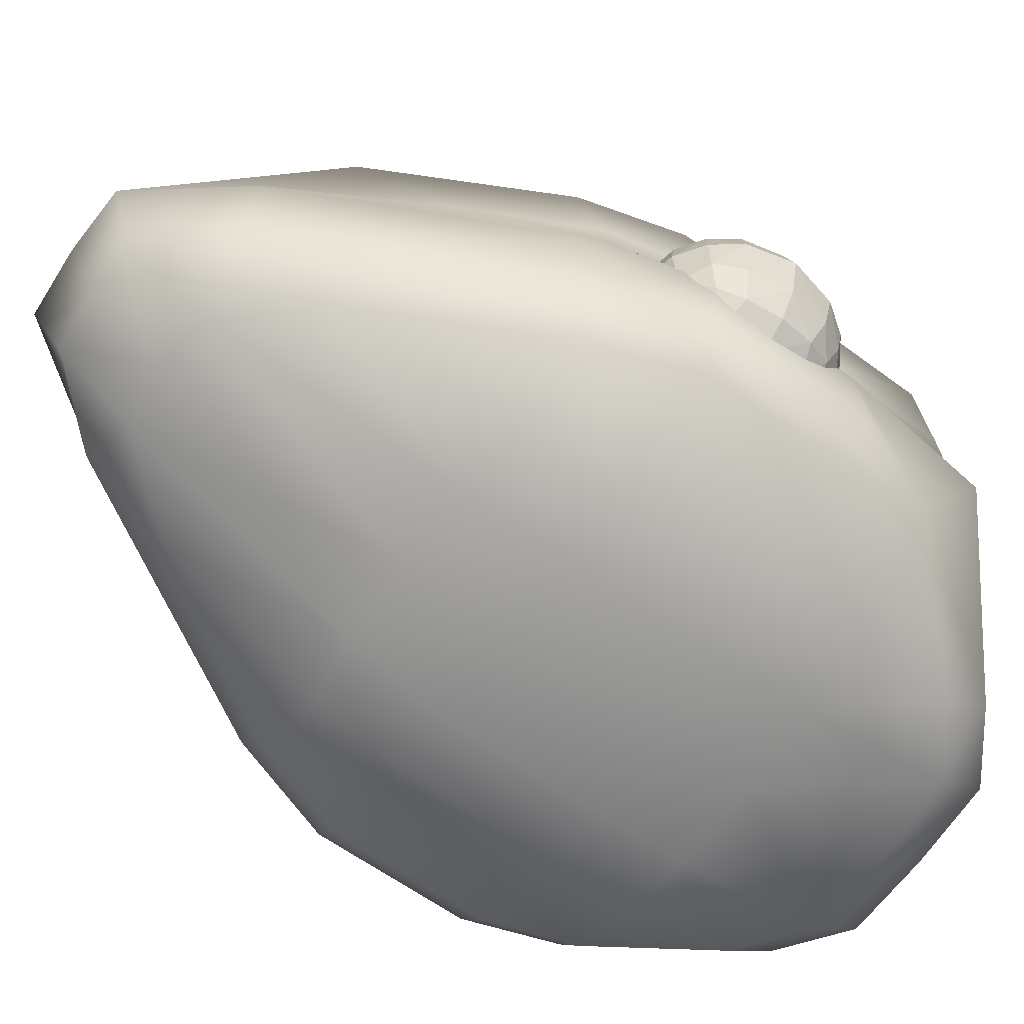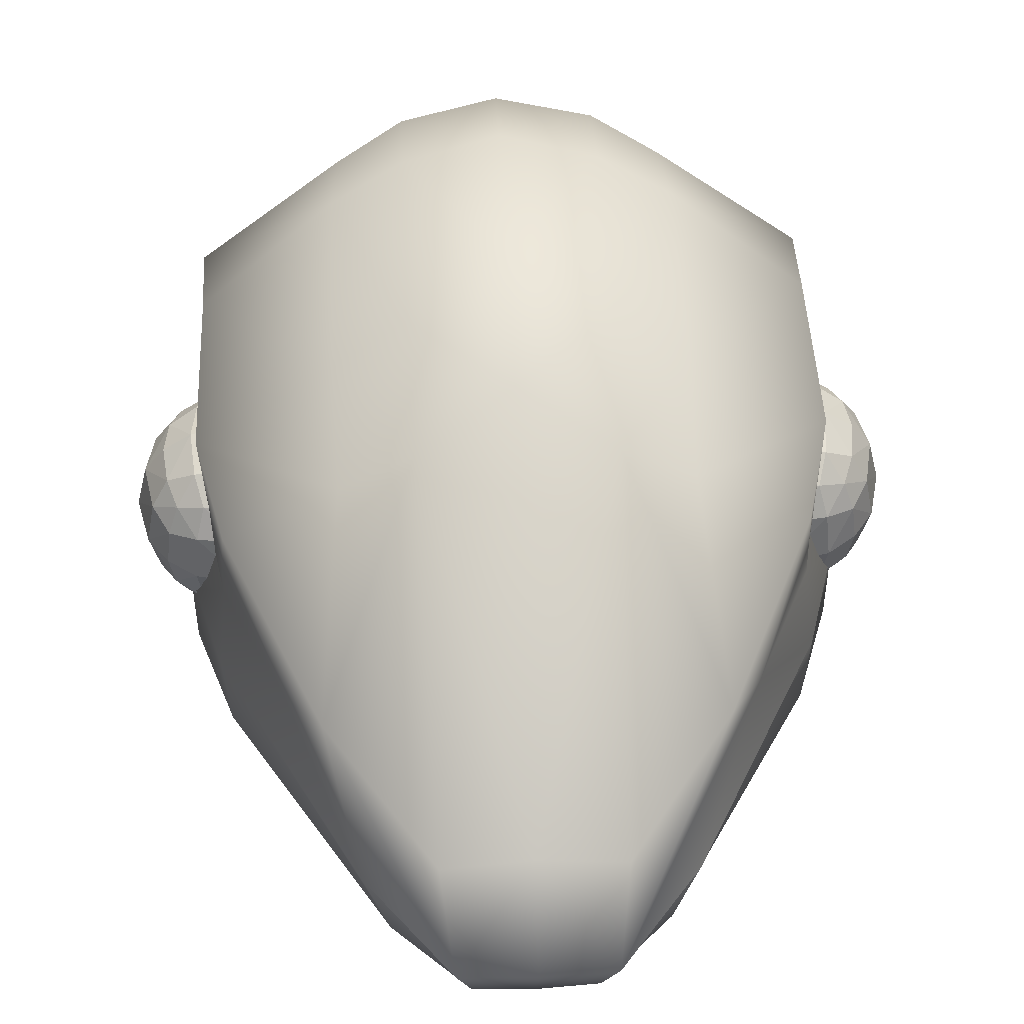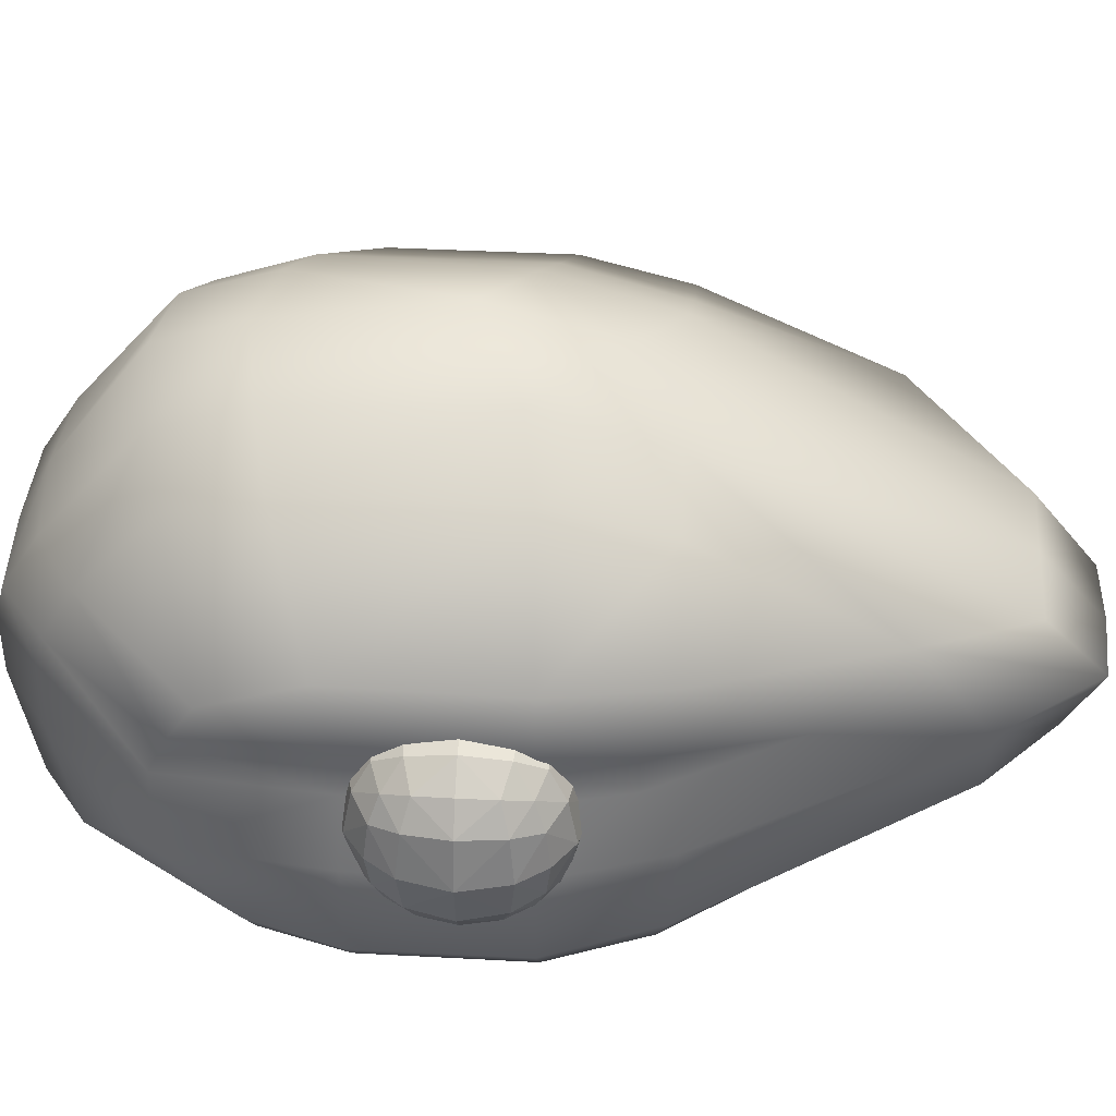
<metadata>
{"format":"obj","ext":"obj","renderer":"f3d","projection":"perspective","resolution":1024,"background":"white","views":[{"elev":-65.9,"azim":55.0,"up":"+Y"},{"elev":49.6,"azim":-2.7,"up":"+Y"},{"elev":42.1,"azim":-86.3,"up":"+Y"}]}
</metadata>
<code>
o head
v 0 3.833 -1.268
v 0 4.04 -1.267
v 0 4.352 -1.132
v 0 4.148 -1.239
v 0 4.77 -0.8257
v 0 4.86 -0.5533
v 0 3.295 -1.037
v 0 3.444 -1.201
v 0 3.217 -0.547
v 0 3.197 -0.2552
v 0 4.18 1.554
v 0 3.935 1.765
v 0 4.834 0.4426
v 0 4.955 0.04045
v 0 3.547 1.427
v 0 3.709 1.667
v -0 3.265 0.5996
v 0 3.199 0.2547
v 0.5198 3.246 -0.2552
v 0.2932 3.201 -0.2552
v 0.2932 3.221 -0.5471
v 0.5084 3.259 -0.5263
v 0.2932 3.297 -1.016
v 0.2893 3.445 -1.192
v 0.5038 3.464 -1.043
v 0.5045 3.315 -0.8689
v 0.8595 3.384 -0.2552
v 0.7651 3.365 -0.5241
v 0.8753 3.524 -0.5403
v 0.9821 3.544 -0.2529
v 0.4894 4.157 -1.082
v 0.2893 4.148 -1.23
v 0.2904 4.338 -1.11
v 0.4936 4.336 -0.9817
v 0.2904 4.716 -0.795
v 0.2905 4.81 -0.5042
v 0.5065 4.702 -0.4529
v 0.4948 4.613 -0.7308
v 0.8802 4.188 -0.6918
v 0.9195 4.356 -0.5973
v 0.9078 4.441 -0.3068
v 0.9 4.193 -0.2564
v 0.2685 3.269 0.5995
v 0.2917 3.203 0.2547
v 0.5185 3.248 0.2546
v 0.492 3.3 0.5631
v 0.8631 3.388 0.2546
v 0.9831 3.547 0.2536
v 0.8677 3.574 0.6001
v 0.7659 3.412 0.562
v 0.1916 3.539 1.391
v 0.4199 3.496 1.14
v 0.398 3.676 1.43
v 0.1799 3.708 1.657
v 0.5068 4.705 0.2223
v 0.2902 4.84 0.1817
v 0.284 4.718 0.5844
v 0.4979 4.602 0.5915
v 0.2562 4.162 1.559
v 0.2227 3.935 1.753
v 0.4675 3.928 1.433
v 0.672 4.113 0.9362
v 0.5578 4.324 1.192
v 0.914 4.438 0.251
v 0.832 4.408 0.592
v 0.8536 4.179 0.5081
v 0.9021 4.192 0.2542
v -0.2932 3.221 -0.5471
v -0.2932 3.201 -0.2552
v -0.5198 3.246 -0.2552
v -0.5084 3.259 -0.5263
v -0.8595 3.384 -0.2552
v -0.9821 3.544 -0.2529
v -0.8753 3.524 -0.5403
v -0.7651 3.365 -0.5241
v -0.2932 3.297 -1.016
v -0.5045 3.315 -0.8689
v -0.5038 3.464 -1.043
v -0.2893 3.445 -1.192
v -0.5065 4.702 -0.4529
v -0.2905 4.81 -0.5042
v -0.2904 4.716 -0.795
v -0.4948 4.613 -0.7308
v -0.2904 4.338 -1.11
v -0.2893 4.148 -1.23
v -0.4894 4.157 -1.082
v -0.4936 4.336 -0.9817
v -0.9078 4.441 -0.3068
v -0.9195 4.356 -0.5973
v -0.8802 4.188 -0.6918
v -0.9 4.193 -0.2564
v -0.5185 3.248 0.2546
v -0.2917 3.203 0.2547
v -0.2685 3.269 0.5995
v -0.492 3.3 0.5631
v -0.1916 3.539 1.391
v -0.1799 3.708 1.657
v -0.398 3.676 1.43
v -0.4199 3.496 1.14
v -0.8631 3.388 0.2546
v -0.7659 3.412 0.562
v -0.8677 3.574 0.6001
v -0.9831 3.547 0.2536
v -0.284 4.718 0.5844
v -0.2902 4.84 0.1817
v -0.5068 4.705 0.2223
v -0.4979 4.602 0.5915
v -0.914 4.438 0.251
v -0.9021 4.192 0.2542
v -0.8536 4.179 0.5081
v -0.832 4.408 0.592
v -0.2562 4.162 1.559
v -0.5578 4.324 1.192
v -0.672 4.113 0.9362
v -0.4675 3.928 1.433
v -0.2227 3.935 1.753
v 0.2889 4.04 -1.258
v 0.486 4.041 -1.11
v 0.4988 3.835 -1.11
v 0.2888 3.833 -1.258
v 0.9804 3.848 -0.2533
v 0.9176 3.847 -0.7494
v 0.8536 4.049 -0.7483
v 0.9031 4.05 -0.2533
v 0.9047 4.05 0.2542
v 0.8576 4.062 0.508
v 0.8788 3.862 0.6152
v 0.9821 3.849 0.2542
v -0.8788 3.862 0.6152
v -0.8576 4.062 0.508
v -0.9047 4.05 0.2542
v -0.9821 3.849 0.2542
v -0.2888 3.833 -1.258
v -0.4988 3.835 -1.11
v -0.486 4.041 -1.11
v -0.2889 4.04 -1.258
v -0.9031 4.05 -0.2533
v -0.8536 4.049 -0.7483
v -0.9176 3.847 -0.7494
v -0.9804 3.848 -0.2533
v -0.6062 3.771 -0.1332
v -0.6062 4.158 -0.1332
v -0.6062 3.771 0.2545
v -0.6062 4.158 0.2545
v -0.9938 3.771 -0.1332
v -0.9938 4.158 -0.1332
v -0.9938 3.771 0.2545
v -0.9938 4.158 0.2545
v -0.5626 3.965 -0.1768
v -0.5626 3.965 0.298
v -1.037 3.965 0.298
v -1.037 3.965 -0.1768
v -0.5626 3.727 0.06063
v -0.5626 4.202 0.06063
v -1.037 3.727 0.06063
v -1.037 4.202 0.06063
v -1.136 3.965 0.06063
v -0.4643 3.965 0.06063
v -0.5762 4.076 -0.1632
v -0.5762 4.076 0.2844
v -1.024 4.076 0.2844
v -1.024 4.076 -0.1632
v -1.1 4.115 0.06063
v -0.4997 4.115 0.06063
v -0.5762 3.853 0.2844
v -1.024 3.853 0.2844
v -1.024 3.853 -0.1632
v -0.5762 3.853 -0.1632
v -0.4997 3.814 0.06063
v -1.1 3.814 0.06063
v -0.5762 3.741 -0.05128
v -1.024 4.188 -0.05128
v -1.1 3.965 -0.08951
v -0.5762 4.188 -0.05128
v -1.024 3.741 -0.05128
v -0.4997 3.965 -0.08951
v -0.5259 4.102 -0.07643
v -1.074 4.102 -0.07643
v -0.5259 3.827 -0.07643
v -1.074 3.827 -0.07643
v -0.5762 4.188 0.1725
v -1.024 3.741 0.1725
v -0.4997 3.965 0.2108
v -0.5762 3.741 0.1725
v -1.024 4.188 0.1725
v -1.1 3.965 0.2108
v -1.074 4.102 0.1977
v -0.5259 4.102 0.1977
v -1.074 3.827 0.1977
v -0.5259 3.827 0.1977
v -0.8 3.727 0.298
v -0.8 4.202 0.298
v -0.8 3.727 -0.1768
v -0.8 4.202 -0.1768
v -0.8 3.965 -0.2751
v -0.8 3.965 0.3964
v -0.8 4.3 0.06063
v -0.8 3.629 0.06063
v -0.8 4.115 -0.2397
v -0.8 4.115 0.3609
v -0.8 3.814 0.3609
v -0.8 3.814 -0.2397
v -0.8 4.265 -0.08951
v -0.8 3.664 -0.08951
v -0.8 3.664 0.2108
v -0.8 4.265 0.2108
v -0.6881 3.741 0.2844
v -0.6881 4.188 -0.1632
v -0.6499 3.965 -0.2397
v -0.6499 3.664 0.06063
v -0.6629 4.102 -0.2135
v -0.6629 3.827 -0.2135
v -0.6629 3.69 -0.07643
v -0.6629 3.69 0.1977
v -0.6881 4.188 0.2844
v -0.6881 3.741 -0.1632
v -0.6499 3.965 0.3609
v -0.6499 4.265 0.06063
v -0.6629 4.102 0.3347
v -0.6629 3.827 0.3347
v -0.6629 4.239 -0.07643
v -0.6629 4.239 0.1977
v -0.9119 4.188 0.2844
v -0.9119 3.741 -0.1632
v -0.9501 3.965 0.3609
v -0.9501 4.265 0.06063
v -0.9371 4.102 0.3347
v -0.9371 3.827 0.3347
v -0.9371 4.239 -0.07643
v -0.9371 4.239 0.1977
v -0.9119 3.741 0.2844
v -0.9119 4.188 -0.1632
v -0.9501 3.965 -0.2397
v -0.9501 3.664 0.06063
v -0.9371 4.102 -0.2135
v -0.9371 3.827 -0.2135
v -0.9371 3.69 -0.07643
v -0.9371 3.69 0.1977
v 0.9938 3.771 -0.1332
v 0.9938 4.158 -0.1332
v 0.9938 3.771 0.2545
v 0.9938 4.158 0.2545
v 0.6062 3.771 -0.1332
v 0.6062 4.158 -0.1332
v 0.6062 3.771 0.2545
v 0.6062 4.158 0.2545
v 1.037 3.965 -0.1768
v 1.037 3.965 0.298
v 0.5626 3.965 0.298
v 0.5626 3.965 -0.1768
v 1.037 3.727 0.06063
v 1.037 4.202 0.06063
v 0.5626 3.727 0.06063
v 0.5626 4.202 0.06063
v 0.4643 3.965 0.06063
v 1.136 3.965 0.06063
v 1.024 4.076 -0.1632
v 1.024 4.076 0.2844
v 0.5762 4.076 0.2844
v 0.5762 4.076 -0.1632
v 0.4997 4.115 0.06063
v 1.1 4.115 0.06063
v 1.024 3.853 0.2844
v 0.5762 3.853 0.2844
v 0.5762 3.853 -0.1632
v 1.024 3.853 -0.1632
v 1.1 3.814 0.06063
v 0.4997 3.814 0.06063
v 1.024 3.741 -0.05128
v 0.5762 4.188 -0.05128
v 0.4997 3.965 -0.08951
v 1.024 4.188 -0.05128
v 0.5762 3.741 -0.05128
v 1.1 3.965 -0.08951
v 1.074 4.102 -0.07643
v 0.5259 4.102 -0.07643
v 1.074 3.827 -0.07643
v 0.5259 3.827 -0.07643
v 1.024 4.188 0.1725
v 0.5762 3.741 0.1725
v 1.1 3.965 0.2108
v 1.024 3.741 0.1725
v 0.5762 4.188 0.1725
v 0.4997 3.965 0.2108
v 0.5259 4.102 0.1977
v 1.074 4.102 0.1977
v 0.5259 3.827 0.1977
v 1.074 3.827 0.1977
v 0.8 3.727 0.298
v 0.8 4.202 0.298
v 0.8 3.727 -0.1768
v 0.8 4.202 -0.1768
v 0.8 3.965 -0.2751
v 0.8 3.965 0.3964
v 0.8 4.3 0.06063
v 0.8 3.629 0.06063
v 0.8 4.115 -0.2397
v 0.8 4.115 0.3609
v 0.8 3.814 0.3609
v 0.8 3.814 -0.2397
v 0.8 4.265 -0.08951
v 0.8 3.664 -0.08951
v 0.8 3.664 0.2108
v 0.8 4.265 0.2108
v 0.9119 3.741 0.2844
v 0.9119 4.188 -0.1632
v 0.9501 3.965 -0.2397
v 0.9501 3.664 0.06063
v 0.9371 4.102 -0.2135
v 0.9371 3.827 -0.2135
v 0.9371 3.69 -0.07643
v 0.9371 3.69 0.1977
v 0.9119 4.188 0.2844
v 0.9119 3.741 -0.1632
v 0.9501 3.965 0.3609
v 0.9501 4.265 0.06063
v 0.9371 4.102 0.3347
v 0.9371 3.827 0.3347
v 0.9371 4.239 -0.07643
v 0.9371 4.239 0.1977
v 0.6881 4.188 0.2844
v 0.6881 3.741 -0.1632
v 0.6499 3.965 0.3609
v 0.6499 4.265 0.06063
v 0.6629 4.102 0.3347
v 0.6629 3.827 0.3347
v 0.6629 4.239 -0.07643
v 0.6629 4.239 0.1977
v 0.6881 3.741 0.2844
v 0.6881 4.188 -0.1632
v 0.6499 3.965 -0.2397
v 0.6499 3.664 0.06063
v 0.6629 4.102 -0.2135
v 0.6629 3.827 -0.2135
v 0.6629 3.69 -0.07643
v 0.6629 3.69 0.1977
f 35 3 5
f 95 99 101
f 124 67 125
f 17 51 15
f 93 10 18
f 4 117 2
f 53 127 61
f 104 11 13
f 92 72 70
f 86 138 90
f 129 98 115
f 110 130 114
f 22 26 28
f 34 38 40
f 14 36 6
f 12 97 16
f 46 50 52
f 62 126 66
f 107 111 113
f 78 139 134
f 83 87 89
f 103 140 73
f 25 122 29
f 55 41 37
f 9 76 7
f 109 137 131
f 2 133 136
f 71 75 77
f 8 120 24
f 58 63 65
f 31 123 118
f 106 88 108
f 121 48 30
f 20 22 19
f 23 25 26
f 27 29 30
f 31 33 34
f 36 38 35
f 40 42 39
f 44 46 43
f 47 49 50
f 51 53 54
f 55 57 58
f 60 62 63
f 64 66 67
f 69 71 68
f 72 74 75
f 76 78 79
f 81 83 80
f 84 86 87
f 89 91 88
f 93 95 92
f 96 98 99
f 100 102 103
f 104 106 107
f 108 110 111
f 113 115 116
f 118 120 117
f 122 124 121
f 126 128 125
f 130 132 129
f 133 135 136
f 137 139 140
f 19 28 27
f 21 26 22
f 29 26 25
f 39 34 40
f 35 34 33
f 37 40 38
f 43 52 51
f 45 50 46
f 49 52 50
f 64 58 65
f 57 63 58
f 62 65 63
f 68 77 76
f 70 75 71
f 74 77 75
f 80 89 88
f 82 87 83
f 90 87 86
f 92 101 100
f 94 99 95
f 102 99 98
f 104 113 112
f 108 107 106
f 114 111 110
f 20 45 44
f 30 47 27
f 32 118 117
f 121 29 122
f 56 37 36
f 42 64 67
f 67 126 125
f 18 43 17
f 97 15 16
f 105 13 14
f 60 11 12
f 132 102 129
f 69 92 70
f 73 100 103
f 105 80 106
f 91 108 88
f 79 134 133
f 137 90 138
f 69 9 10
f 24 7 8
f 6 35 5
f 85 3 4
f 24 119 25
f 124 39 42
f 128 49 48
f 109 130 110
f 85 135 86
f 140 74 73
f 134 138 135
f 127 62 61
f 123 119 118
f 54 61 60
f 125 121 124
f 131 140 132
f 2 120 1
f 97 115 98
f 129 114 130
f 45 27 47
f 32 3 33
f 6 82 81
f 79 7 76
f 20 9 21
f 116 11 112
f 56 13 57
f 54 15 51
f 18 94 93
f 133 8 79
f 9 23 21
f 54 12 16
f 14 81 105
f 57 11 59
f 136 4 2
f 44 10 20
f 17 96 94
f 82 3 84
f 35 33 3
f 124 42 67
f 17 43 51
f 93 69 10
f 4 32 117
f 53 49 127
f 104 112 11
f 92 100 72
f 86 135 138
f 129 102 98
f 14 56 36
f 12 116 97
f 78 74 139
f 103 132 140
f 25 119 122
f 55 64 41
f 9 68 76
f 109 91 137
f 2 1 133
f 8 1 120
f 31 39 123
f 106 80 88
f 121 128 48
f 20 21 22
f 23 24 25
f 27 28 29
f 31 32 33
f 36 37 38
f 40 41 42
f 44 45 46
f 47 48 49
f 51 52 53
f 55 56 57
f 63 59 60
f 60 61 62
f 64 65 66
f 69 70 71
f 72 73 74
f 76 77 78
f 81 82 83
f 84 85 86
f 89 90 91
f 93 94 95
f 96 97 98
f 100 101 102
f 104 105 106
f 108 109 110
f 116 112 113
f 113 114 115
f 118 119 120
f 122 123 124
f 126 127 128
f 130 131 132
f 133 134 135
f 137 138 139
f 19 22 28
f 21 23 26
f 29 28 26
f 39 31 34
f 35 38 34
f 37 41 40
f 43 46 52
f 45 47 50
f 49 53 52
f 64 55 58
f 57 59 63
f 62 66 65
f 68 71 77
f 70 72 75
f 74 78 77
f 80 83 89
f 82 84 87
f 90 89 87
f 92 95 101
f 94 96 99
f 102 101 99
f 104 107 113
f 108 111 107
f 114 113 111
f 20 19 45
f 30 48 47
f 32 31 118
f 121 30 29
f 56 55 37
f 42 41 64
f 67 66 126
f 18 44 43
f 97 96 15
f 105 104 13
f 60 59 11
f 132 103 102
f 69 93 92
f 73 72 100
f 105 81 80
f 91 109 108
f 79 78 134
f 137 91 90
f 69 68 9
f 24 23 7
f 6 36 35
f 85 84 3
f 24 120 119
f 124 123 39
f 128 127 49
f 109 131 130
f 85 136 135
f 140 139 74
f 134 139 138
f 127 126 62
f 123 122 119
f 54 53 61
f 125 128 121
f 131 137 140
f 2 117 120
f 97 116 115
f 129 115 114
f 45 19 27
f 32 4 3
f 6 5 82
f 79 8 7
f 20 10 9
f 116 12 11
f 56 14 13
f 54 16 15
f 18 17 94
f 133 1 8
f 9 7 23
f 54 60 12
f 14 6 81
f 57 13 11
f 136 85 4
f 44 18 10
f 17 15 96
f 82 5 3
f 188 144 160
f 227 148 161
f 178 146 162
f 211 142 159
f 237 145 224
f 221 142 208
f 209 168 212
f 173 167 180
f 225 166 228
f 183 165 190
f 179 158 169
f 189 157 170
f 181 218 222
f 182 234 238
f 185 163 187
f 174 164 177
f 177 158 176
f 187 157 186
f 209 159 149
f 173 162 152
f 225 161 151
f 183 160 150
f 182 170 155
f 171 169 153
f 190 143 184
f 228 147 231
f 180 145 175
f 212 141 216
f 170 175 155
f 141 179 171
f 157 178 173
f 159 176 149
f 142 177 159
f 168 176 179
f 157 180 170
f 218 174 221
f 234 175 237
f 163 172 178
f 169 184 153
f 147 189 182
f 158 188 183
f 161 186 151
f 148 187 161
f 147 238 231
f 144 222 215
f 166 186 189
f 158 190 169
f 164 181 188
f 223 206 230
f 207 205 214
f 198 213 210
f 197 229 226
f 224 202 193
f 207 201 191
f 219 196 217
f 235 195 233
f 214 198 210
f 230 197 226
f 220 196 201
f 236 195 202
f 203 232 229
f 204 216 213
f 232 199 235
f 215 200 219
f 144 219 160
f 213 141 171
f 165 217 220
f 184 210 153
f 160 217 150
f 143 220 207
f 210 171 153
f 143 214 184
f 215 206 192
f 197 221 203
f 202 216 193
f 195 211 209
f 222 197 206
f 195 212 202
f 203 208 194
f 199 208 211
f 146 235 162
f 229 146 172
f 167 233 236
f 185 226 156
f 162 233 152
f 145 236 224
f 226 172 156
f 148 230 185
f 231 205 191
f 198 237 204
f 201 231 191
f 196 227 225
f 238 198 205
f 196 228 201
f 204 224 193
f 200 223 227
f 188 181 144
f 227 223 148
f 178 172 146
f 211 208 142
f 237 175 145
f 221 174 142
f 209 149 168
f 173 152 167
f 225 151 166
f 183 150 165
f 179 176 158
f 189 186 157
f 181 154 218
f 182 155 234
f 185 156 163
f 174 154 164
f 177 164 158
f 187 163 157
f 209 211 159
f 173 178 162
f 225 227 161
f 183 188 160
f 182 189 170
f 171 179 169
f 190 165 143
f 228 166 147
f 180 167 145
f 212 168 141
f 170 180 175
f 141 168 179
f 157 163 178
f 159 177 176
f 142 174 177
f 168 149 176
f 157 173 180
f 218 154 174
f 234 155 175
f 163 156 172
f 169 190 184
f 147 166 189
f 158 164 188
f 161 187 186
f 148 185 187
f 147 182 238
f 144 181 222
f 166 151 186
f 158 183 190
f 164 154 181
f 223 192 206
f 207 191 205
f 198 204 213
f 197 203 229
f 224 236 202
f 207 220 201
f 219 200 196
f 235 199 195
f 214 205 198
f 230 206 197
f 220 217 196
f 236 233 195
f 203 194 232
f 204 193 216
f 232 194 199
f 215 192 200
f 144 215 219
f 213 216 141
f 165 150 217
f 184 214 210
f 160 219 217
f 143 165 220
f 210 213 171
f 143 207 214
f 215 222 206
f 197 218 221
f 202 212 216
f 195 199 211
f 222 218 197
f 195 209 212
f 203 221 208
f 199 194 208
f 146 232 235
f 229 232 146
f 167 152 233
f 185 230 226
f 162 235 233
f 145 167 236
f 226 229 172
f 148 223 230
f 231 238 205
f 198 234 237
f 201 228 231
f 196 200 227
f 238 234 198
f 196 225 228
f 204 237 224
f 200 192 223
f 286 242 258
f 325 246 259
f 276 244 260
f 309 240 257
f 335 243 322
f 319 240 306
f 307 266 310
f 271 265 278
f 323 264 326
f 281 263 288
f 277 256 267
f 287 255 268
f 279 316 320
f 280 332 336
f 283 261 285
f 272 262 275
f 275 256 274
f 285 255 284
f 307 257 247
f 271 260 250
f 323 259 249
f 281 258 248
f 280 268 253
f 269 267 251
f 288 241 282
f 326 245 329
f 278 243 273
f 310 239 314
f 268 273 253
f 239 277 269
f 255 276 271
f 257 274 247
f 240 275 257
f 266 274 277
f 255 278 268
f 316 272 319
f 332 273 335
f 261 270 276
f 267 282 251
f 245 287 280
f 256 286 281
f 259 284 249
f 246 285 259
f 245 336 329
f 242 320 313
f 264 284 287
f 256 288 267
f 262 279 286
f 321 304 328
f 305 303 312
f 296 311 308
f 295 327 324
f 322 300 291
f 305 299 289
f 317 294 315
f 333 293 331
f 312 296 308
f 328 295 324
f 318 294 299
f 334 293 300
f 301 330 327
f 302 314 311
f 330 297 333
f 313 298 317
f 242 317 258
f 311 239 269
f 263 315 318
f 282 308 251
f 258 315 248
f 241 318 305
f 308 269 251
f 241 312 282
f 313 304 290
f 295 319 301
f 300 314 291
f 293 309 307
f 320 295 304
f 293 310 300
f 301 306 292
f 297 306 309
f 244 333 260
f 327 244 270
f 265 331 334
f 283 324 254
f 260 331 250
f 243 334 322
f 324 270 254
f 246 328 283
f 329 303 289
f 296 335 302
f 299 329 289
f 294 325 323
f 336 296 303
f 294 326 299
f 302 322 291
f 298 321 325
f 286 279 242
f 325 321 246
f 276 270 244
f 309 306 240
f 335 273 243
f 319 272 240
f 307 247 266
f 271 250 265
f 323 249 264
f 281 248 263
f 277 274 256
f 287 284 255
f 279 252 316
f 280 253 332
f 283 254 261
f 272 252 262
f 275 262 256
f 285 261 255
f 307 309 257
f 271 276 260
f 323 325 259
f 281 286 258
f 280 287 268
f 269 277 267
f 288 263 241
f 326 264 245
f 278 265 243
f 310 266 239
f 268 278 273
f 239 266 277
f 255 261 276
f 257 275 274
f 240 272 275
f 266 247 274
f 255 271 278
f 316 252 272
f 332 253 273
f 261 254 270
f 267 288 282
f 245 264 287
f 256 262 286
f 259 285 284
f 246 283 285
f 245 280 336
f 242 279 320
f 264 249 284
f 256 281 288
f 262 252 279
f 321 290 304
f 305 289 303
f 296 302 311
f 295 301 327
f 322 334 300
f 305 318 299
f 317 298 294
f 333 297 293
f 312 303 296
f 328 304 295
f 318 315 294
f 334 331 293
f 301 292 330
f 302 291 314
f 330 292 297
f 313 290 298
f 242 313 317
f 311 314 239
f 263 248 315
f 282 312 308
f 258 317 315
f 241 263 318
f 308 311 269
f 241 305 312
f 313 320 304
f 295 316 319
f 300 310 314
f 293 297 309
f 320 316 295
f 293 307 310
f 301 319 306
f 297 292 306
f 244 330 333
f 327 330 244
f 265 250 331
f 283 328 324
f 260 333 331
f 243 265 334
f 324 327 270
f 246 321 328
f 329 336 303
f 296 332 335
f 299 326 329
f 294 298 325
f 336 332 296
f 294 323 326
f 302 335 322
f 298 290 321

</code>
